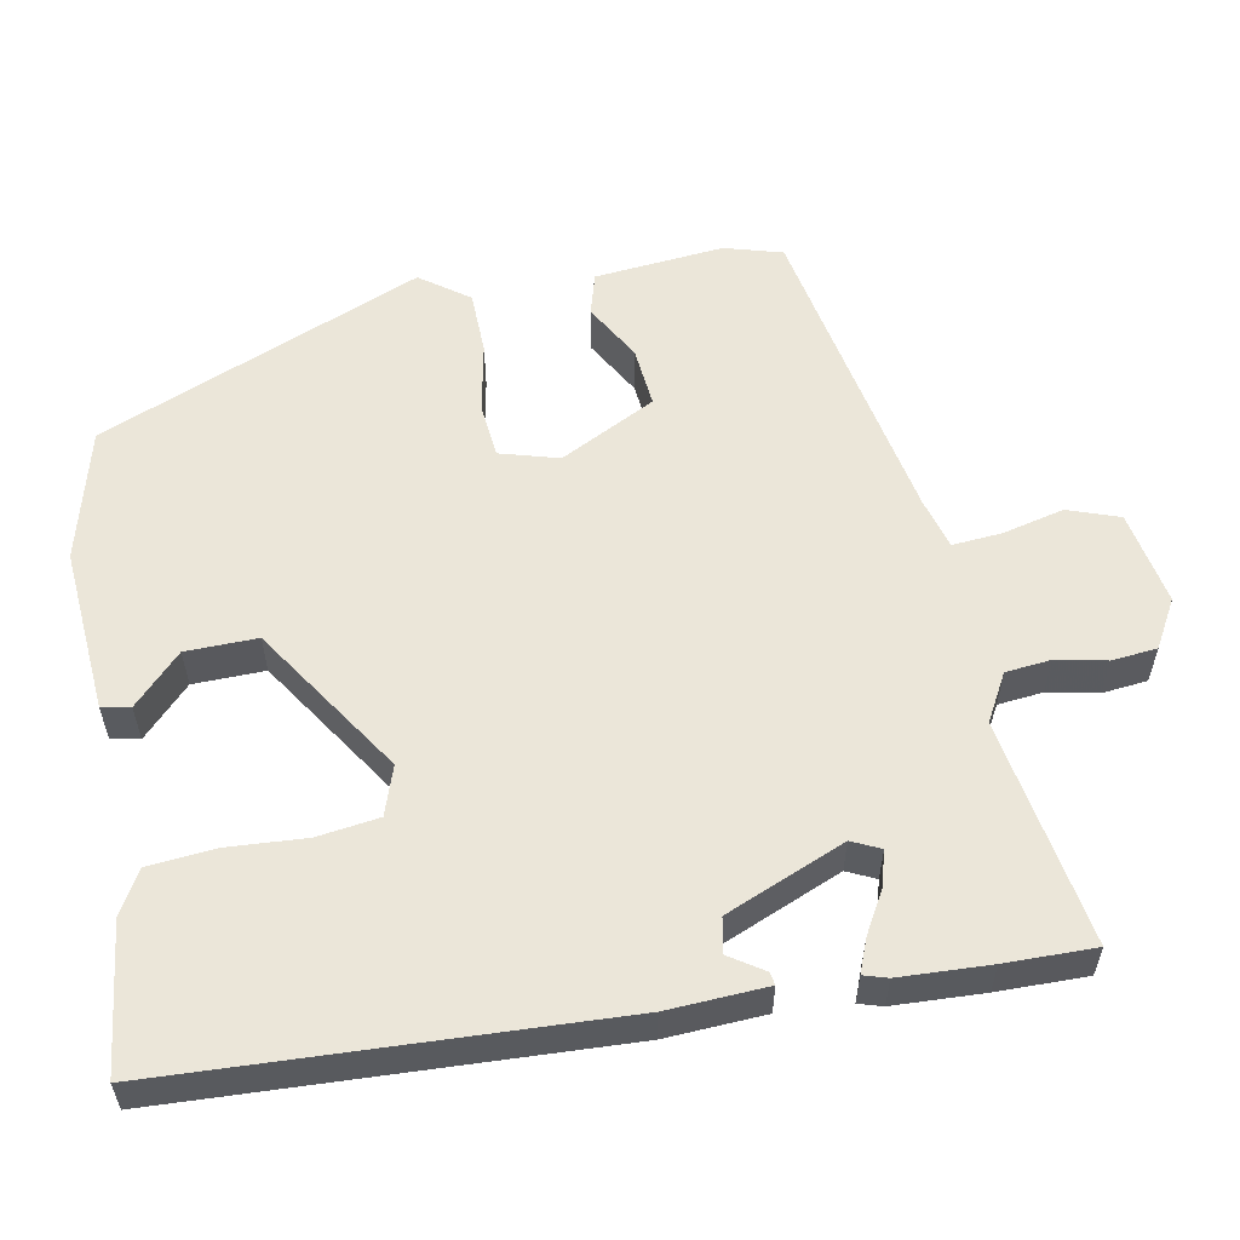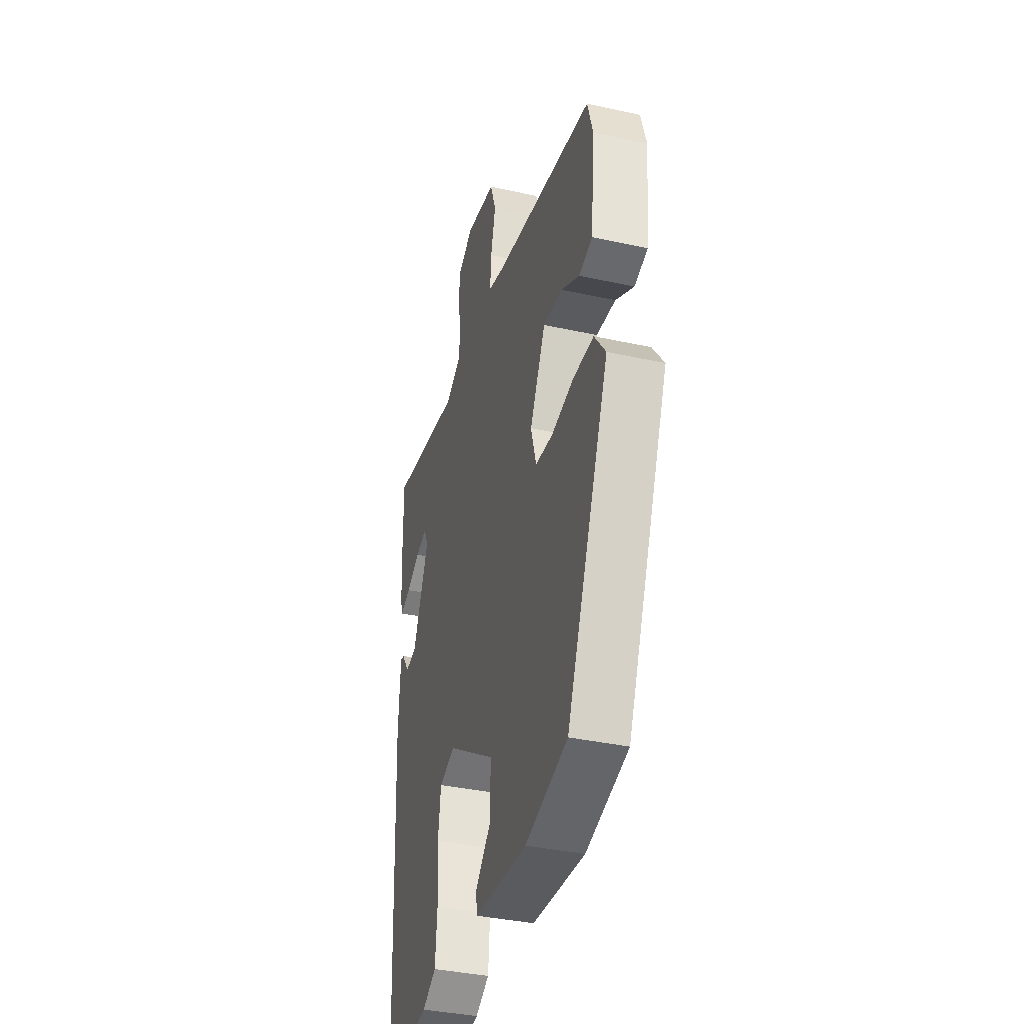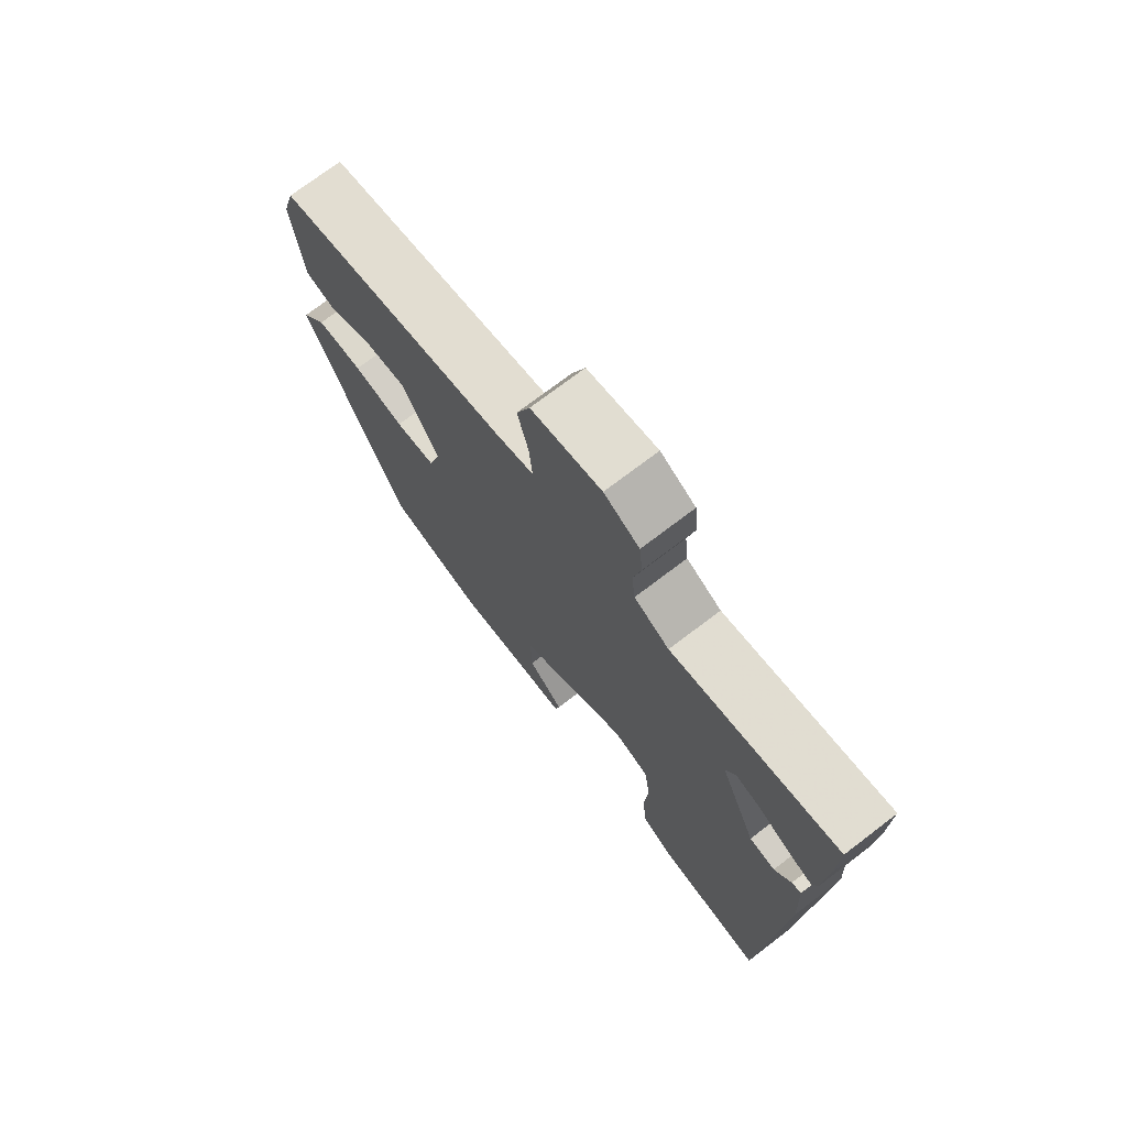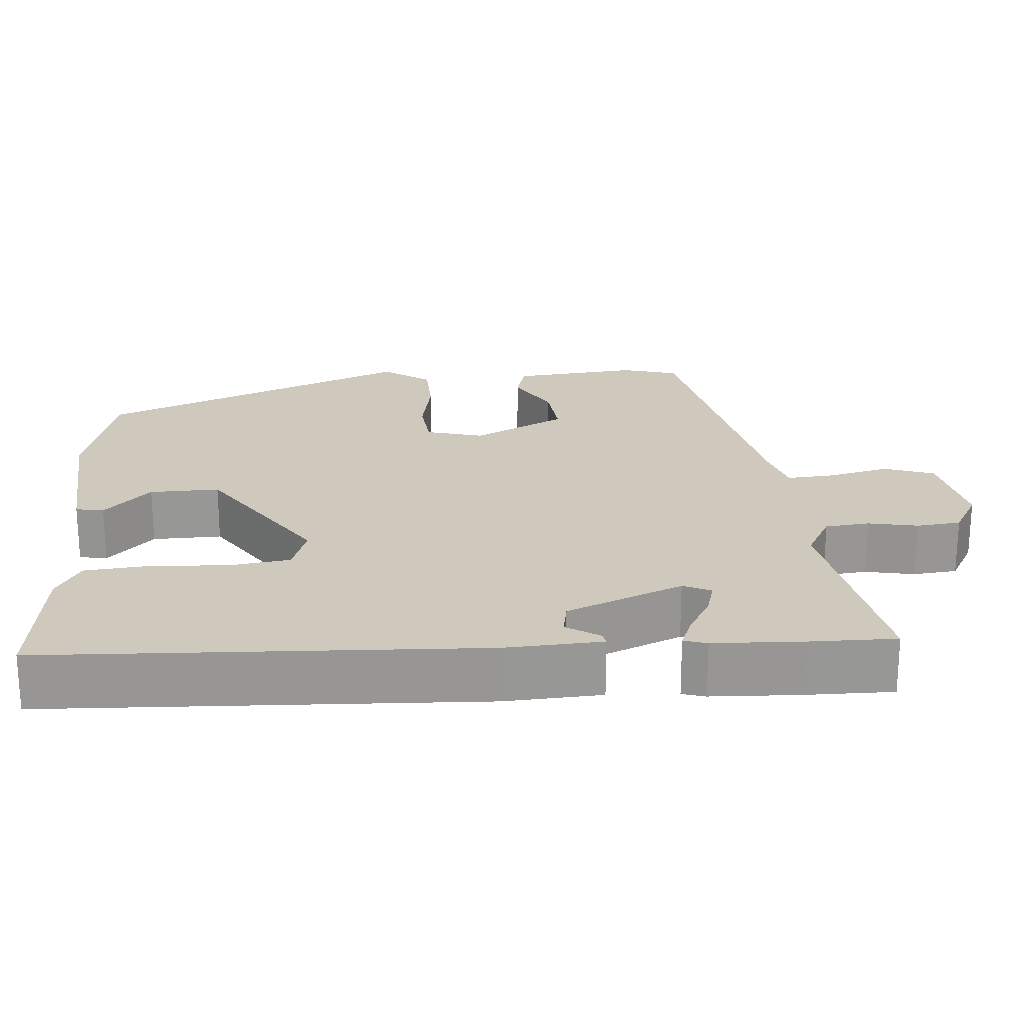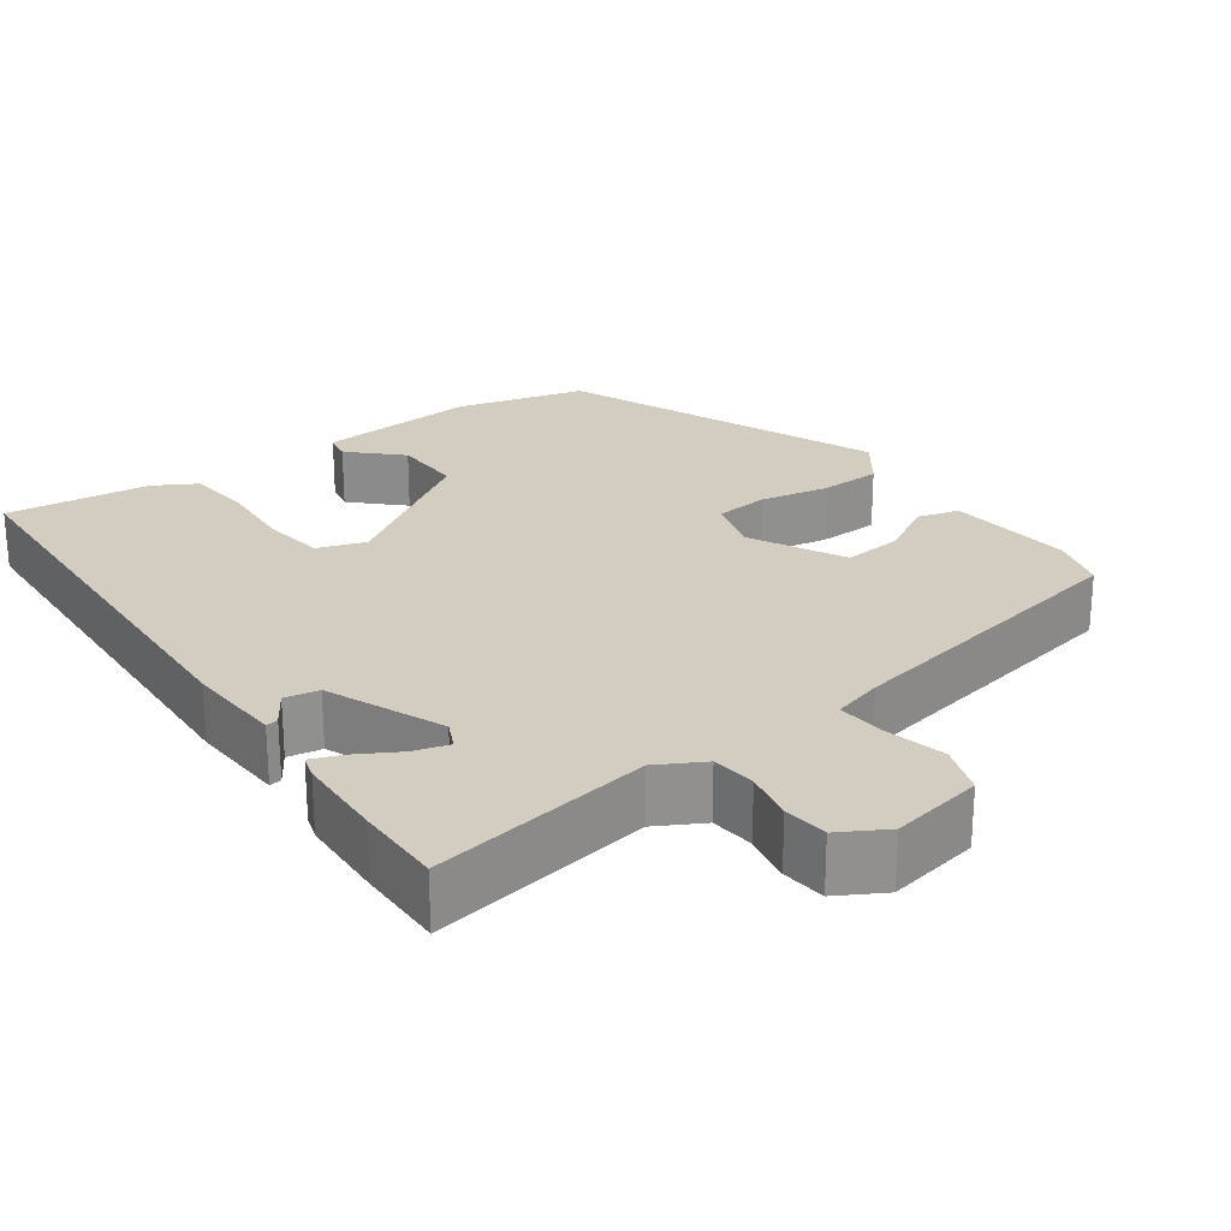
<metadata>
{"format":"obj","ext":"obj","renderer":"f3d","projection":"perspective","resolution":1024,"background":"white","views":[{"elev":57.3,"azim":-100.6,"up":"+Y"},{"elev":-37.2,"azim":74.2,"up":"+Z"},{"elev":73.6,"azim":-127.3,"up":"+Z"},{"elev":22.3,"azim":-94.6,"up":"+Y"},{"elev":24.7,"azim":-35.7,"up":"+Y"}]}
</metadata>
<code>
v -0.462 0.07 -0.511
v -0.487 0.07 0.05
v -0.48 0.07 0.175
v -0.464 0.07 0.172
v -0.436 0.07 0.129
v -0.392 0.07 0.137
v -0.329 0.07 0.287
v -0.346 0.07 0.323
v -0.391 0.07 0.31
v -0.444 0.07 0.28
v -0.485 0.07 0.264
v -0.494 0.07 0.294
v -0.499 0.07 0.408
v -0.5 0.07 0.521
v -0.215 0.07 0.473
v -0.155 0.07 0.506
v -0.149 0.07 0.563
v -0.162 0.07 0.627
v -0.156 0.07 0.684
v -0.096 0.07 0.718
v 0.023 0.07 0.696
v 0.046 0.07 0.631
v 0.027 0.07 0.553
v 0.022 0.07 0.491
v 0.086 0.07 0.473
v 0.483 0.07 0.397
v 0.504 0.07 0.324
v 0.488 0.07 0.161
v 0.435 0.07 0.146
v 0.363 0.07 0.187
v 0.287 0.07 0.194
v 0.225 0.07 0.074
v 0.246 0.07 0
v 0.315 0.07 -0.007
v 0.403 0.07 0.01
v 0.483 0.07 0.008
v 0.527 0.07 -0.053
v 0.358 0.07 -0.459
v 0.192 0.07 -0.502
v -0.015 0.07 -0.486
v -0.022 0.07 -0.45
v 0.04 0.07 -0.39
v 0.042 0.07 -0.3
v -0.147 0.07 -0.176
v -0.209 0.07 -0.197
v -0.22 0.07 -0.275
v -0.214 0.07 -0.374
v -0.222 0.07 -0.458
v -0.276 0.07 -0.489
v -0.462 0 -0.511
v -0.487 0 0.05
v -0.48 0 0.175
v -0.464 0 0.172
v -0.436 0 0.129
v -0.392 0 0.137
v -0.329 0 0.287
v -0.346 0 0.323
v -0.391 0 0.31
v -0.444 0 0.28
v -0.485 0 0.264
v -0.494 0 0.294
v -0.499 0 0.408
v -0.5 0 0.521
v -0.215 0 0.473
v -0.155 0 0.506
v -0.149 0 0.563
v -0.162 0 0.627
v -0.156 0 0.684
v -0.096 0 0.718
v 0.023 0 0.696
v 0.046 0 0.631
v 0.027 0 0.553
v 0.022 0 0.491
v 0.086 0 0.473
v 0.483 0 0.397
v 0.504 0 0.324
v 0.488 0 0.161
v 0.435 0 0.146
v 0.363 0 0.187
v 0.287 0 0.194
v 0.225 0 0.074
v 0.246 0 0
v 0.315 0 -0.007
v 0.403 0 0.01
v 0.483 0 0.008
v 0.527 0 -0.053
v 0.358 0 -0.459
v 0.192 0 -0.502
v -0.015 0 -0.486
v -0.022 0 -0.45
v 0.04 0 -0.39
v 0.042 0 -0.3
v -0.147 0 -0.176
v -0.209 0 -0.197
v -0.22 0 -0.275
v -0.214 0 -0.374
v -0.222 0 -0.458
v -0.276 0 -0.489
f 3 4 5
f 2 3 5
f 1 2 5
f 49 1 5
f 48 49 5
f 47 48 5
f 46 47 5
f 45 46 5 6
f 44 45 6 7
f 43 44 7
f 40 41 42
f 39 40 42
f 38 39 42
f 37 38 42
f 36 37 42
f 36 42 43
f 35 36 43
f 34 35 43
f 33 34 43
f 43 7 8
f 33 43 8
f 32 33 8
f 28 29 30
f 27 28 30
f 26 27 30
f 25 26 30
f 24 25 30 31
f 21 22 23
f 20 21 23
f 19 20 23
f 18 19 23
f 17 18 23
f 16 17 23 24
f 31 32 8
f 24 31 8
f 16 24 8
f 15 16 8
f 13 14 15
f 12 13 15
f 11 12 15
f 10 11 15
f 9 10 15
f 8 9 15
f 54 53 52
f 54 52 51
f 54 51 50
f 54 50 98
f 54 98 97
f 54 97 96
f 54 96 95
f 55 54 95 94
f 56 55 94 93
f 56 93 92
f 91 90 89
f 91 89 88
f 91 88 87
f 91 87 86
f 91 86 85
f 92 91 85
f 92 85 84
f 92 84 83
f 92 83 82
f 57 56 92
f 57 92 82
f 57 82 81
f 79 78 77
f 79 77 76
f 79 76 75
f 79 75 74
f 80 79 74 73
f 72 71 70
f 72 70 69
f 72 69 68
f 72 68 67
f 72 67 66
f 73 72 66 65
f 57 81 80
f 57 80 73
f 57 73 65
f 57 65 64
f 64 63 62
f 64 62 61
f 64 61 60
f 64 60 59
f 64 59 58
f 64 58 57
f 1 50 51 2
f 2 51 52 3
f 3 52 53 4
f 4 53 54 5
f 5 54 55 6
f 6 55 56 7
f 7 56 57 8
f 8 57 58 9
f 9 58 59 10
f 10 59 60 11
f 11 60 61 12
f 12 61 62 13
f 13 62 63 14
f 14 63 64 15
f 15 64 65 16
f 16 65 66 17
f 17 66 67 18
f 18 67 68 19
f 19 68 69 20
f 20 69 70 21
f 21 70 71 22
f 22 71 72 23
f 23 72 73 24
f 24 73 74 25
f 25 74 75 26
f 26 75 76 27
f 27 76 77 28
f 28 77 78 29
f 29 78 79 30
f 30 79 80 31
f 31 80 81 32
f 32 81 82 33
f 33 82 83 34
f 34 83 84 35
f 35 84 85 36
f 36 85 86 37
f 37 86 87 38
f 38 87 88 39
f 39 88 89 40
f 40 89 90 41
f 41 90 91 42
f 42 91 92 43
f 43 92 93 44
f 44 93 94 45
f 45 94 95 46
f 46 95 96 47
f 47 96 97 48
f 48 97 98 49
f 49 98 50 1

</code>
